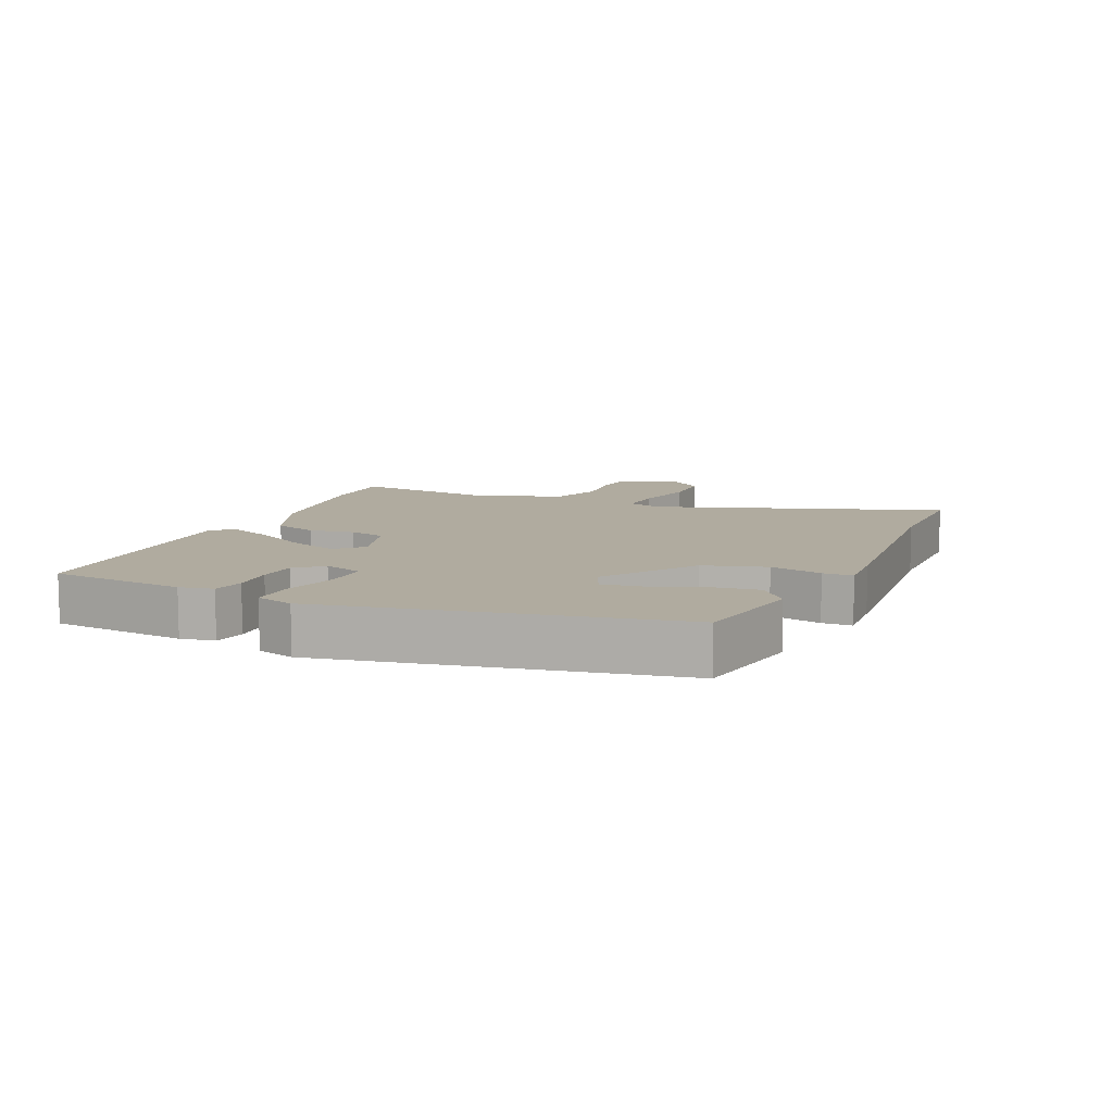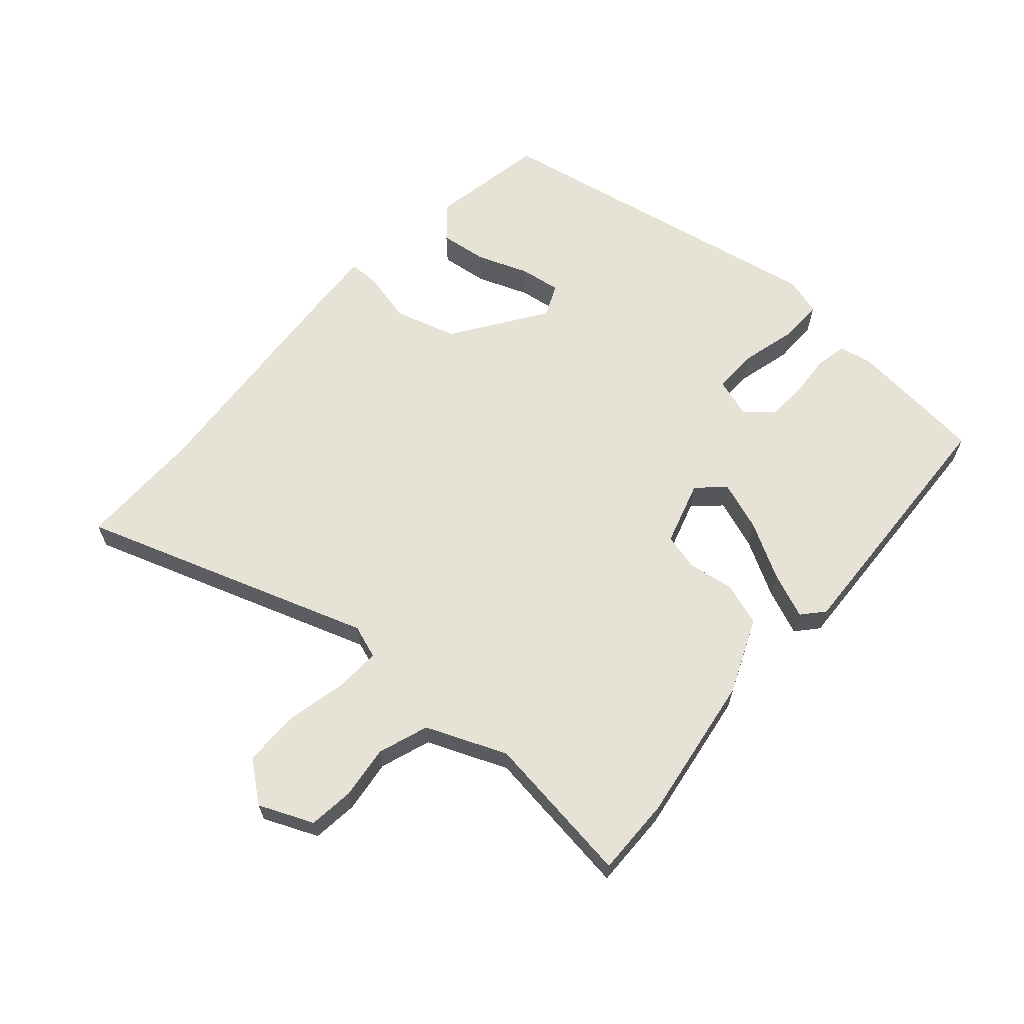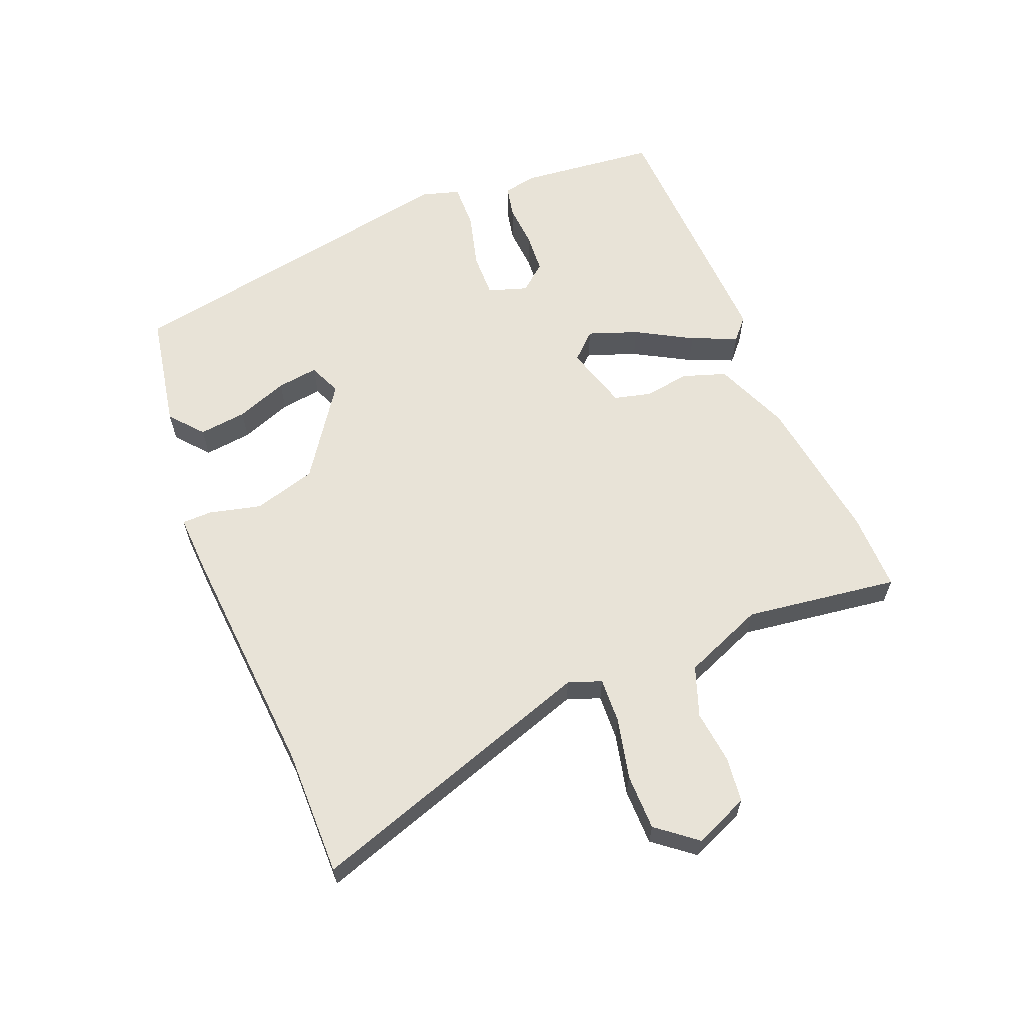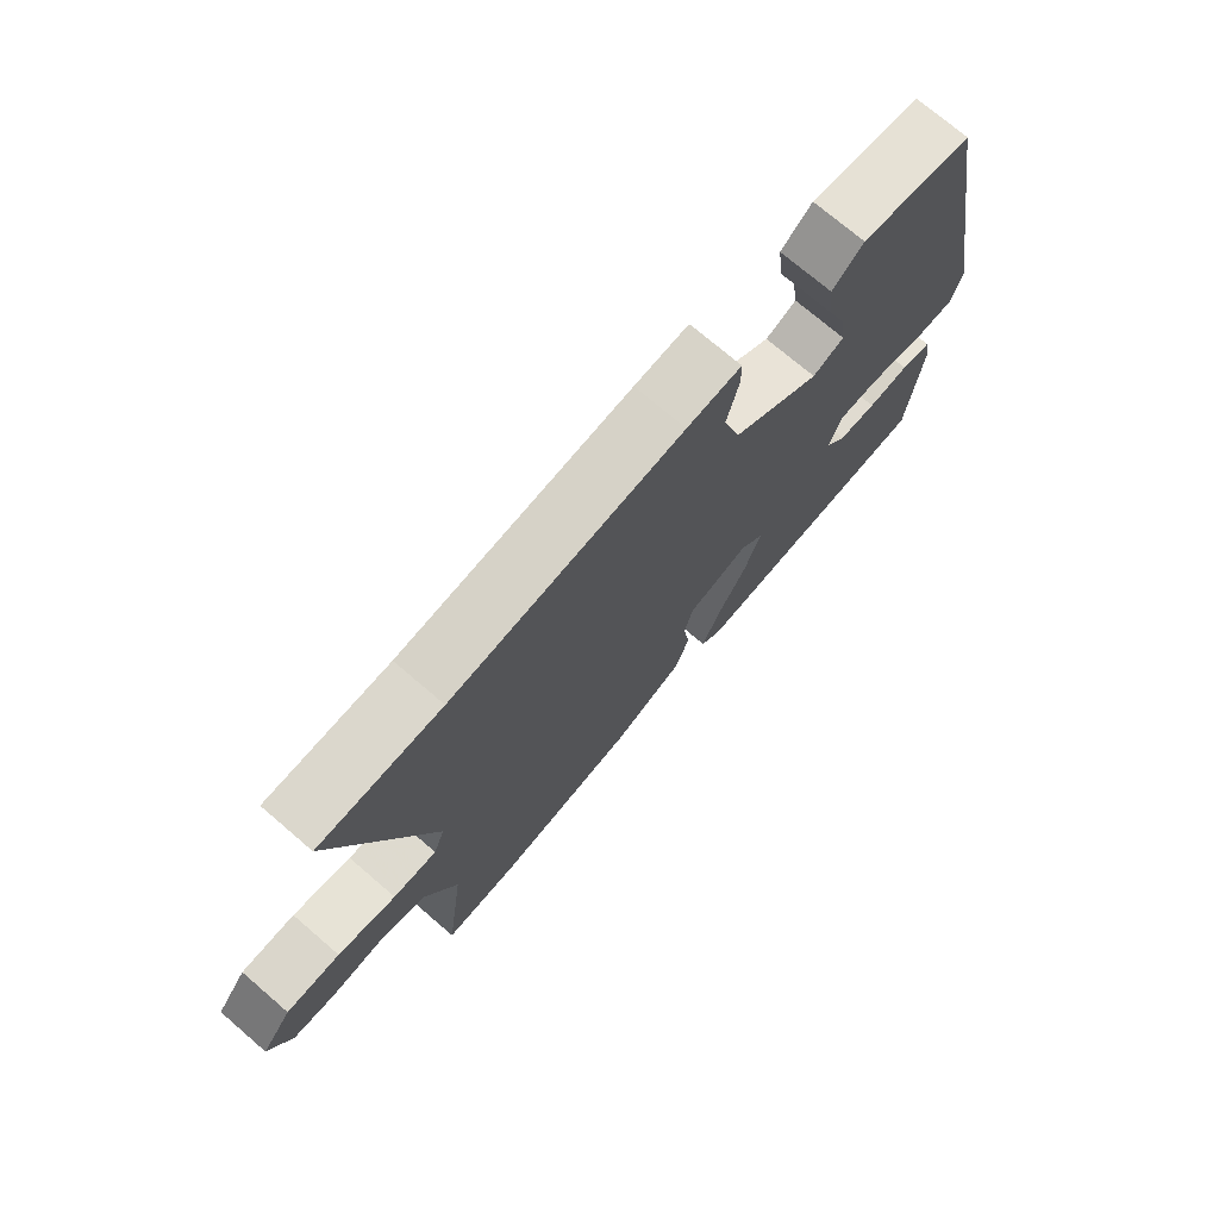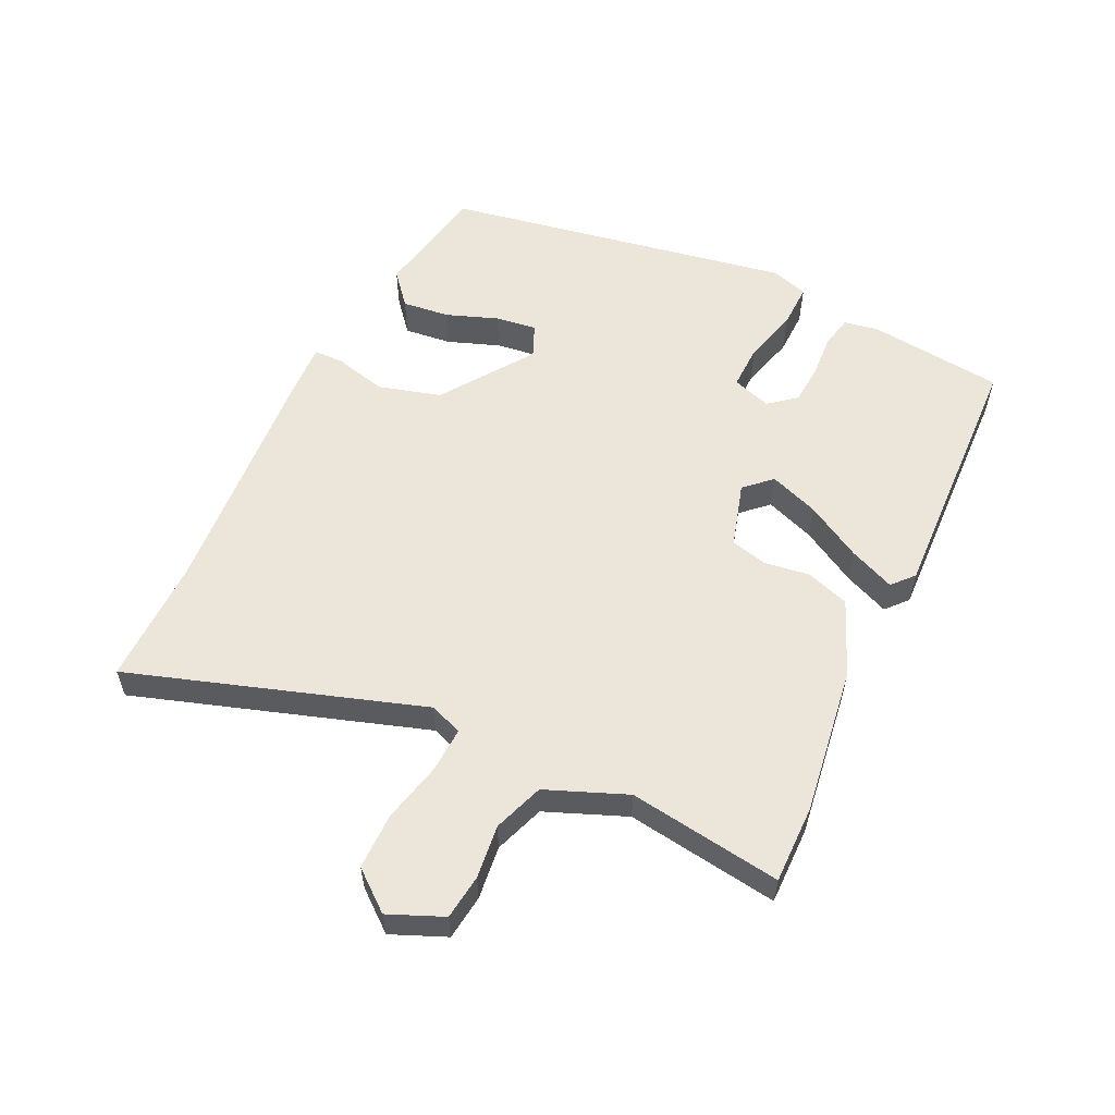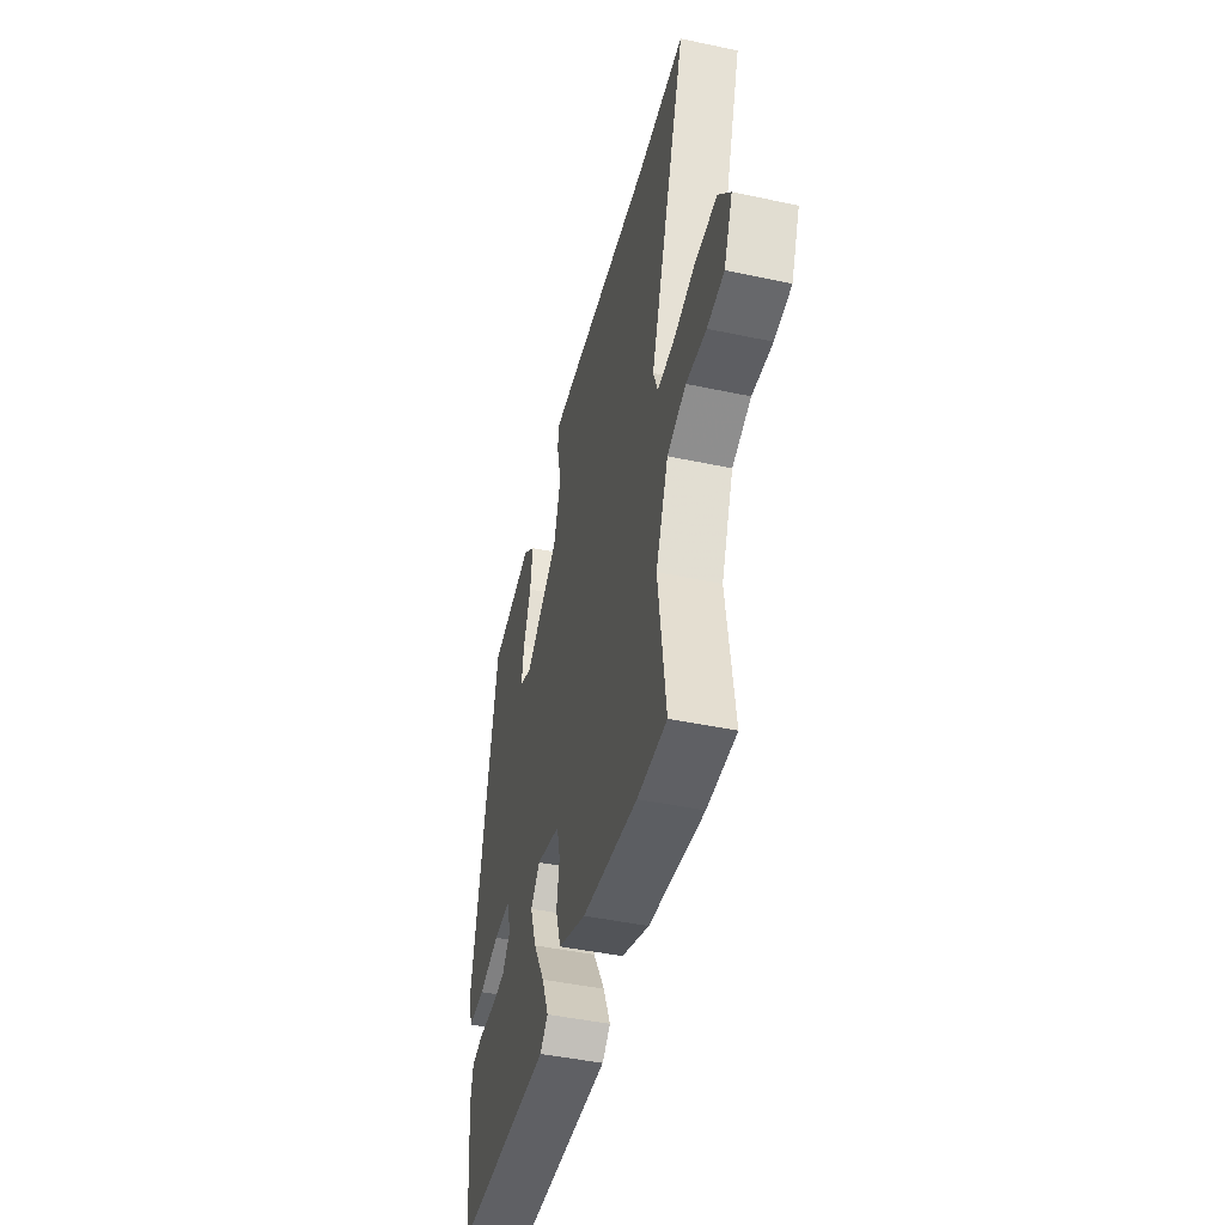
<metadata>
{"format":"obj","ext":"obj","renderer":"f3d","projection":"perspective","resolution":1024,"background":"white","views":[{"elev":9.7,"azim":-66.4,"up":"+Y"},{"elev":63.8,"azim":131.4,"up":"+Y"},{"elev":62.0,"azim":68.3,"up":"+Y"},{"elev":73.3,"azim":130.6,"up":"+Z"},{"elev":56.8,"azim":116.1,"up":"+Y"},{"elev":-45.8,"azim":76.3,"up":"+Z"}]}
</metadata>
<code>
v -0.387 0.07 0.465
v -0.208 0.07 0.497
v -0.158 0.07 0.454
v -0.167 0.07 0.381
v -0.197 0.07 0.302
v -0.206 0.07 0.239
v -0.156 0.07 0.217
v -0.015 0.07 0.313
v 0.013 0.07 0.409
v -0.006 0.07 0.489
v -0.005 0.07 0.535
v 0.082 0.07 0.53
v 0.451 0.07 0.5
v 0.645 0.07 0.5
v 0.494 0.07 0.055
v 0.512 0.07 0.004
v 0.582 0.07 0.007
v 0.675 0.07 0.028
v 0.761 0.07 0.027
v 0.809 0.07 -0.034
v 0.773 0.07 -0.117
v 0.704 0.07 -0.125
v 0.622 0.07 -0.115
v 0.545 0.07 -0.142
v 0.494 0.07 -0.265
v 0.525 0.07 -0.5
v 0.405 0.07 -0.498
v 0.178 0.07 -0.464
v 0.063 0.07 -0.415
v 0.041 0.07 -0.348
v 0.052 0.07 -0.279
v 0.038 0.07 -0.222
v -0.061 0.07 -0.192
v -0.099 0.07 -0.232
v -0.072 0.07 -0.308
v -0.024 0.07 -0.394
v 0.005 0.07 -0.464
v -0.028 0.07 -0.493
v -0.429 0.07 -0.474
v -0.45 0.07 -0.265
v -0.44 0.07 -0.213
v -0.391 0.07 -0.203
v -0.324 0.07 -0.208
v -0.263 0.07 -0.204
v -0.229 0.07 -0.163
v -0.248 0.07 -0.103
v -0.317 0.07 -0.104
v -0.402 0.07 -0.126
v -0.471 0.07 -0.127
v -0.488 0.07 -0.069
v -0.387 0 0.465
v -0.208 0 0.497
v -0.158 0 0.454
v -0.167 0 0.381
v -0.197 0 0.302
v -0.206 0 0.239
v -0.156 0 0.217
v -0.015 0 0.313
v 0.013 0 0.409
v -0.006 0 0.489
v -0.005 0 0.535
v 0.082 0 0.53
v 0.451 0 0.5
v 0.645 0 0.5
v 0.494 0 0.055
v 0.512 0 0.004
v 0.582 0 0.007
v 0.675 0 0.028
v 0.761 0 0.027
v 0.809 0 -0.034
v 0.773 0 -0.117
v 0.704 0 -0.125
v 0.622 0 -0.115
v 0.545 0 -0.142
v 0.494 0 -0.265
v 0.525 0 -0.5
v 0.405 0 -0.498
v 0.178 0 -0.464
v 0.063 0 -0.415
v 0.041 0 -0.348
v 0.052 0 -0.279
v 0.038 0 -0.222
v -0.061 0 -0.192
v -0.099 0 -0.232
v -0.072 0 -0.308
v -0.024 0 -0.394
v 0.005 0 -0.464
v -0.028 0 -0.493
v -0.429 0 -0.474
v -0.45 0 -0.265
v -0.44 0 -0.213
v -0.391 0 -0.203
v -0.324 0 -0.208
v -0.263 0 -0.204
v -0.229 0 -0.163
v -0.248 0 -0.103
v -0.317 0 -0.104
v -0.402 0 -0.126
v -0.471 0 -0.127
v -0.488 0 -0.069
f 1 2 3
f 50 1 3
f 49 50 3
f 48 49 3
f 47 48 3
f 41 42 43
f 40 41 43
f 39 40 43
f 38 39 43
f 37 38 43
f 36 37 43
f 35 36 43
f 34 35 43 44
f 33 34 44 45
f 29 30 31
f 28 29 31
f 27 28 31
f 26 27 31
f 25 26 31
f 24 25 31 32
f 23 24 32 33
f 21 22 23
f 20 21 23
f 19 20 23
f 18 19 23
f 17 18 23
f 33 45 46
f 23 33 46
f 17 23 46
f 16 17 46
f 11 12 13
f 10 11 13
f 9 10 13
f 13 14 15
f 9 13 15
f 8 9 15
f 3 4 5
f 47 3 5
f 47 5 6
f 16 46 47
f 15 16 47
f 8 15 47
f 7 8 47
f 6 7 47
f 53 52 51
f 53 51 100
f 53 100 99
f 53 99 98
f 53 98 97
f 93 92 91
f 93 91 90
f 93 90 89
f 93 89 88
f 93 88 87
f 93 87 86
f 93 86 85
f 94 93 85 84
f 95 94 84 83
f 81 80 79
f 81 79 78
f 81 78 77
f 81 77 76
f 81 76 75
f 82 81 75 74
f 83 82 74 73
f 73 72 71
f 73 71 70
f 73 70 69
f 73 69 68
f 73 68 67
f 96 95 83
f 96 83 73
f 96 73 67
f 96 67 66
f 63 62 61
f 63 61 60
f 63 60 59
f 65 64 63
f 65 63 59
f 65 59 58
f 55 54 53
f 55 53 97
f 56 55 97
f 97 96 66
f 97 66 65
f 97 65 58
f 97 58 57
f 97 57 56
f 1 51 52 2
f 2 52 53 3
f 3 53 54 4
f 4 54 55 5
f 5 55 56 6
f 6 56 57 7
f 7 57 58 8
f 8 58 59 9
f 9 59 60 10
f 10 60 61 11
f 11 61 62 12
f 12 62 63 13
f 13 63 64 14
f 14 64 65 15
f 15 65 66 16
f 16 66 67 17
f 17 67 68 18
f 18 68 69 19
f 19 69 70 20
f 20 70 71 21
f 21 71 72 22
f 22 72 73 23
f 23 73 74 24
f 24 74 75 25
f 25 75 76 26
f 26 76 77 27
f 27 77 78 28
f 28 78 79 29
f 29 79 80 30
f 30 80 81 31
f 31 81 82 32
f 32 82 83 33
f 33 83 84 34
f 34 84 85 35
f 35 85 86 36
f 36 86 87 37
f 37 87 88 38
f 38 88 89 39
f 39 89 90 40
f 40 90 91 41
f 41 91 92 42
f 42 92 93 43
f 43 93 94 44
f 44 94 95 45
f 45 95 96 46
f 46 96 97 47
f 47 97 98 48
f 48 98 99 49
f 49 99 100 50
f 50 100 51 1

</code>
